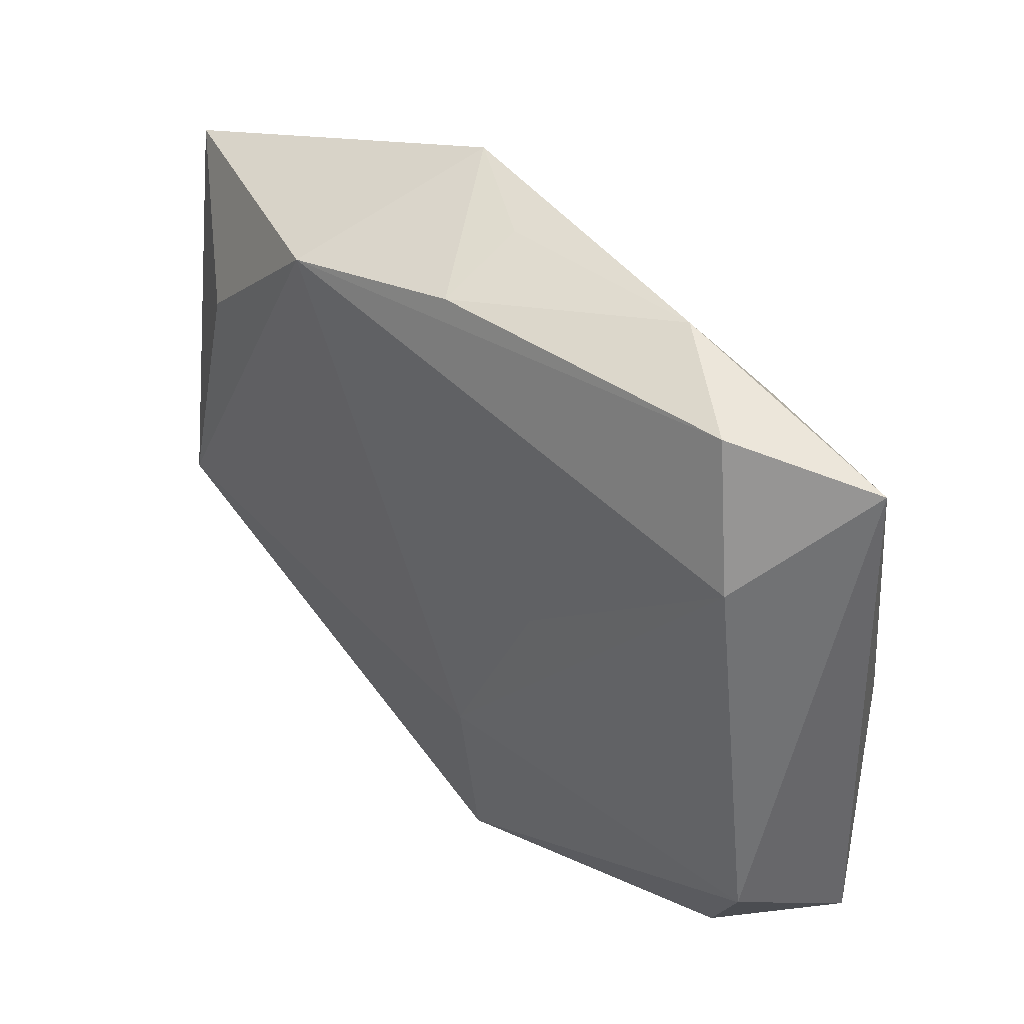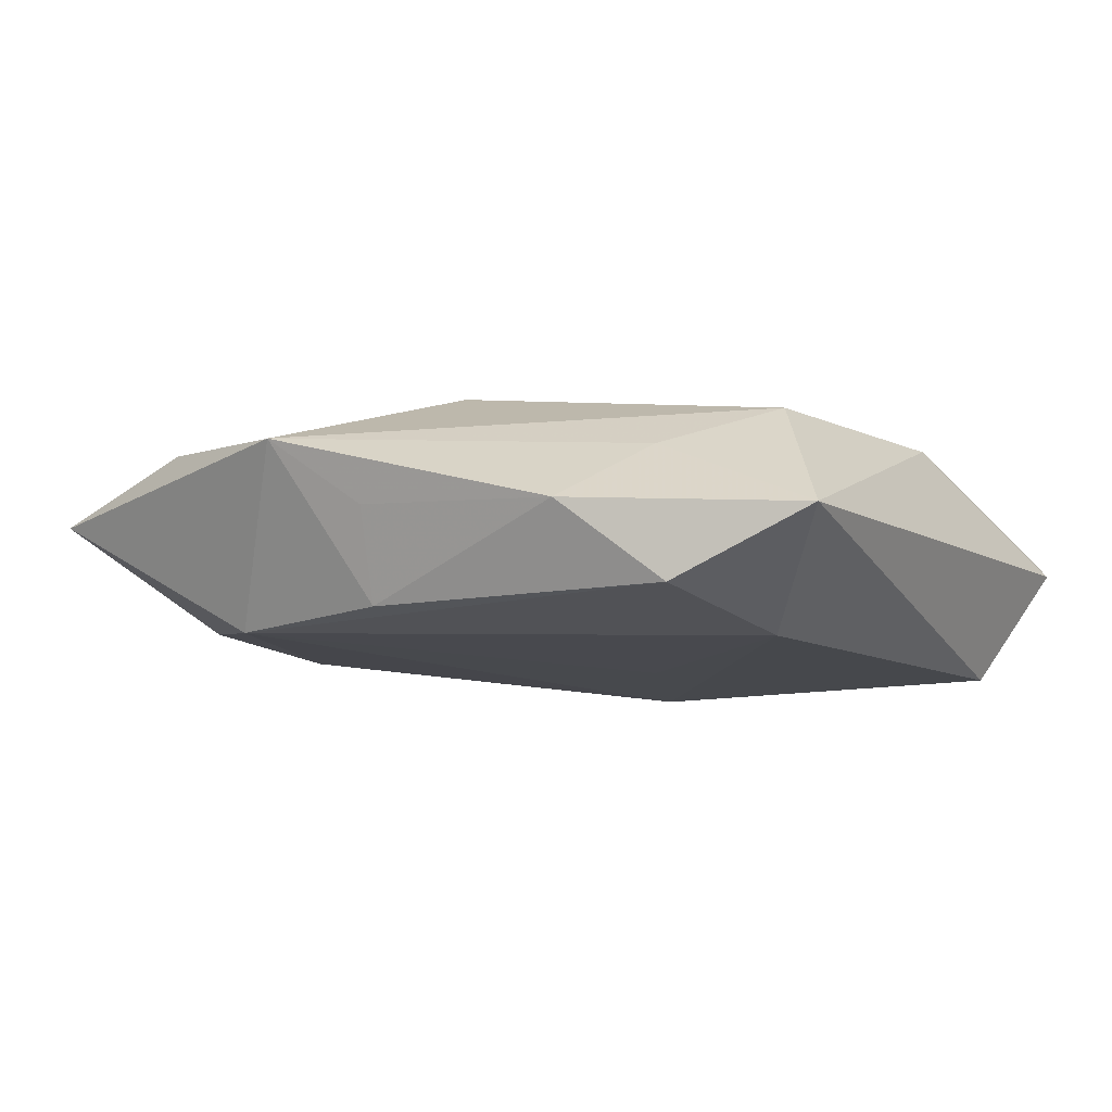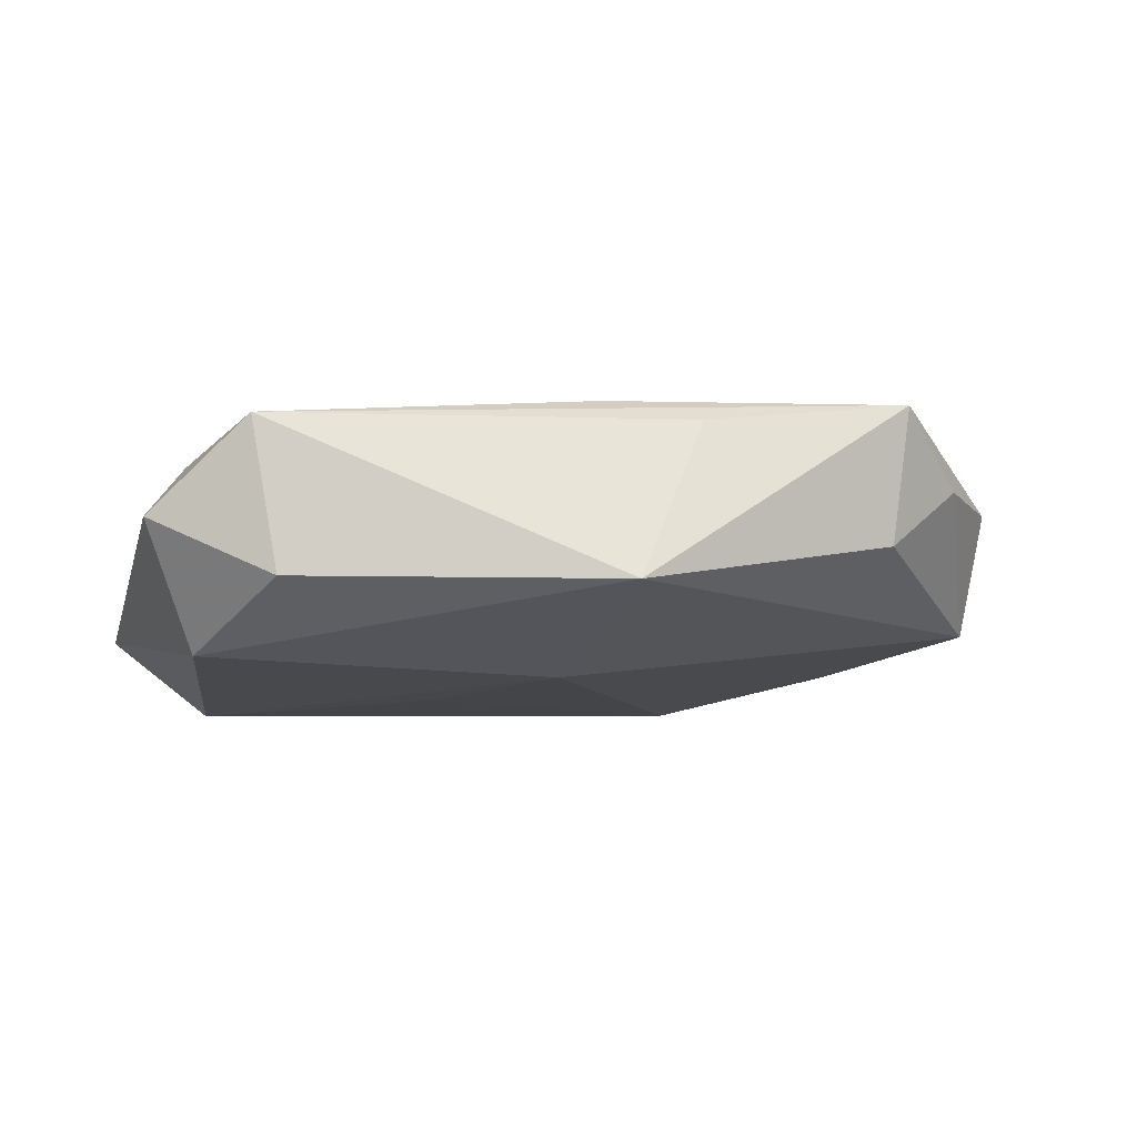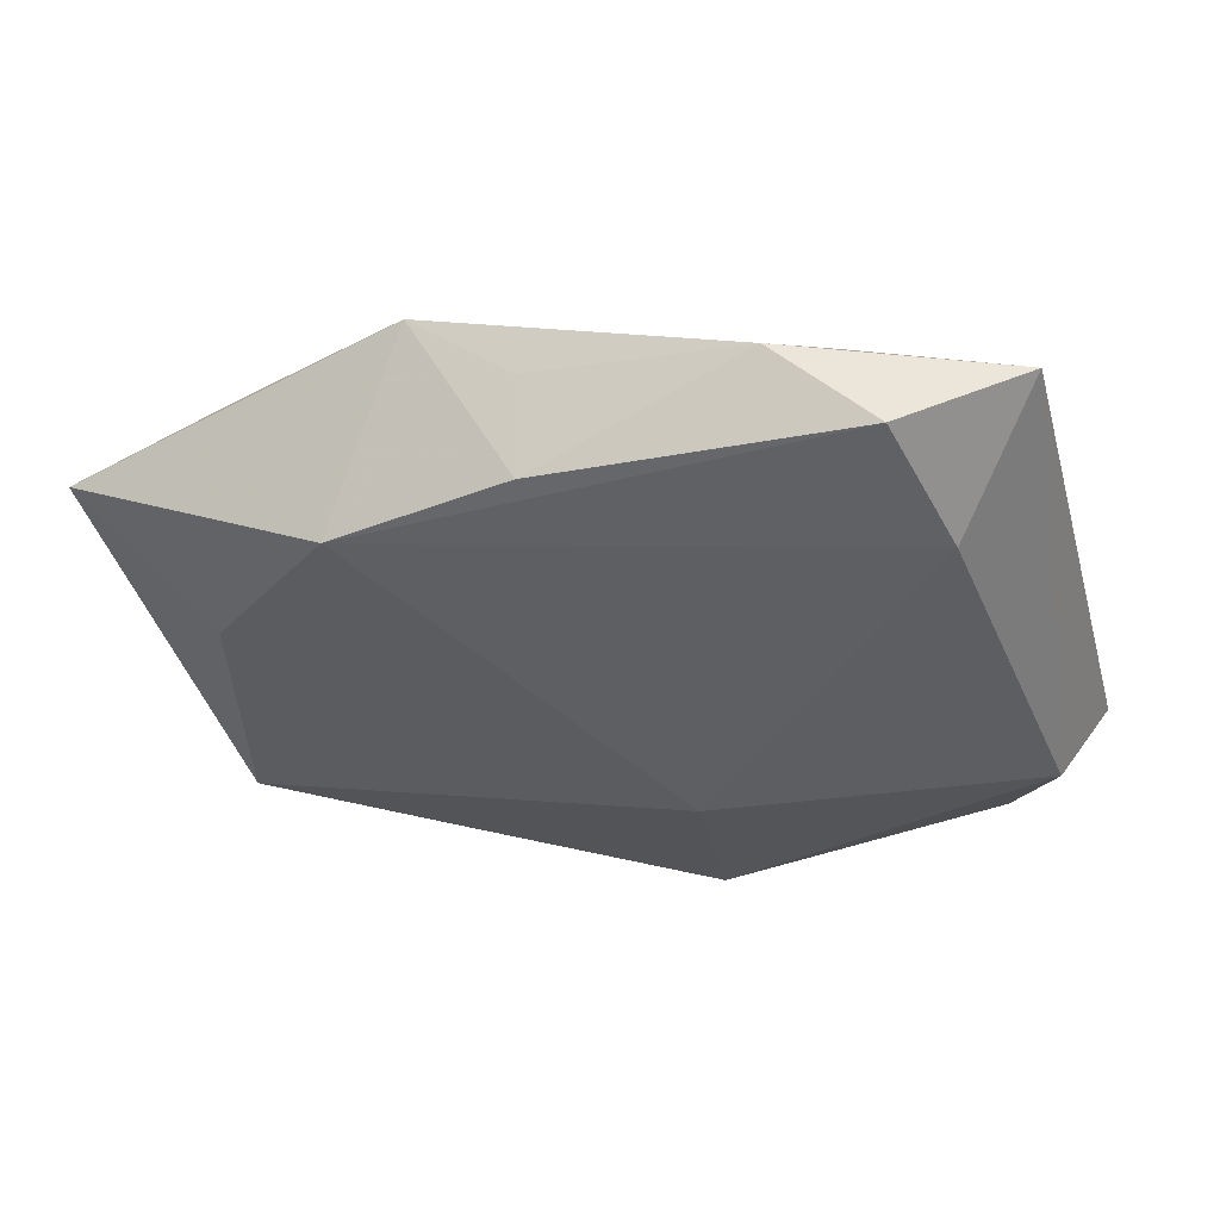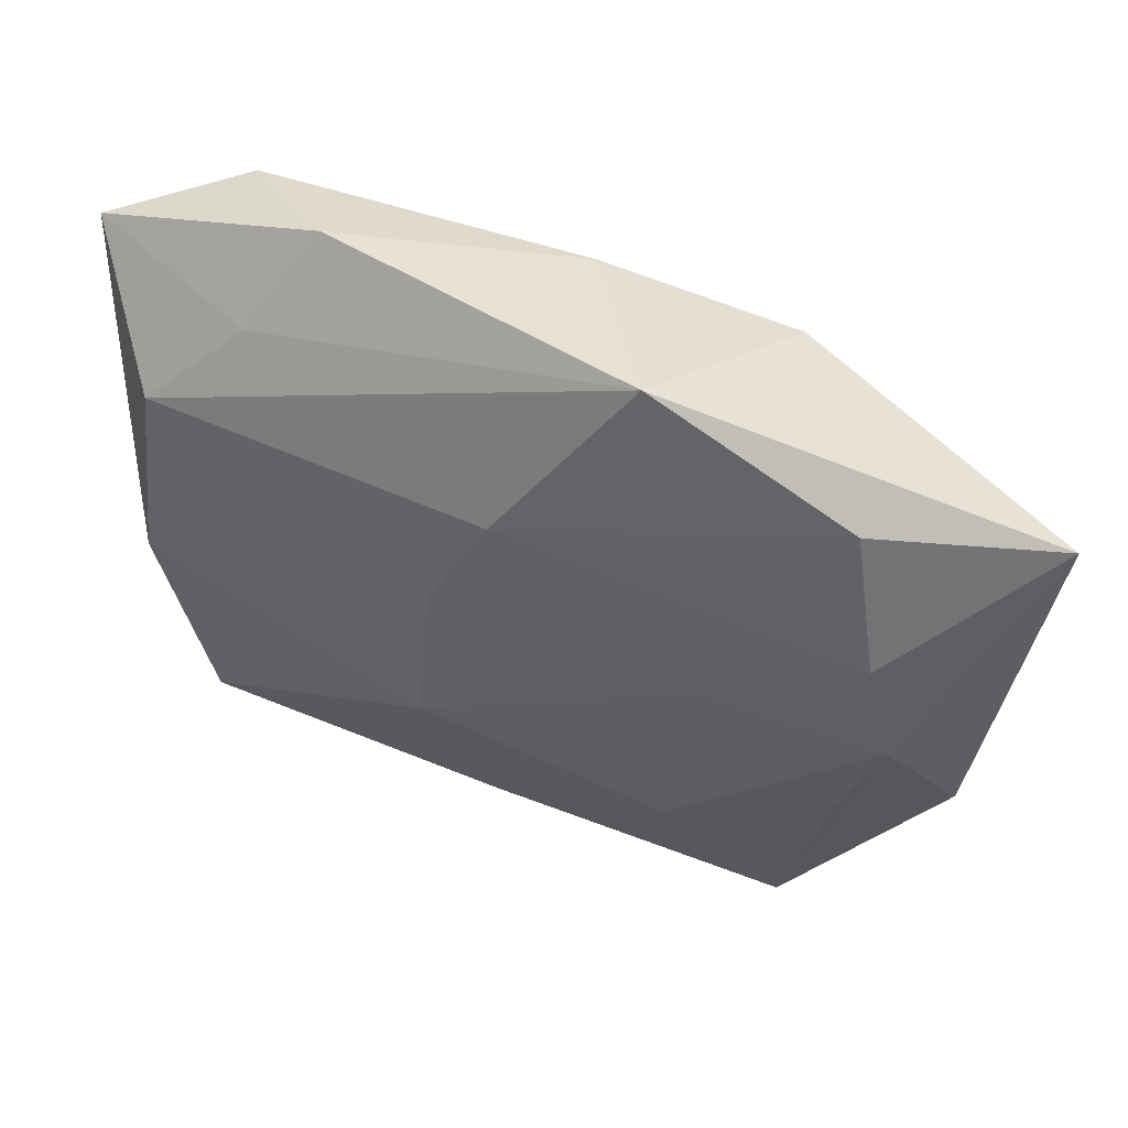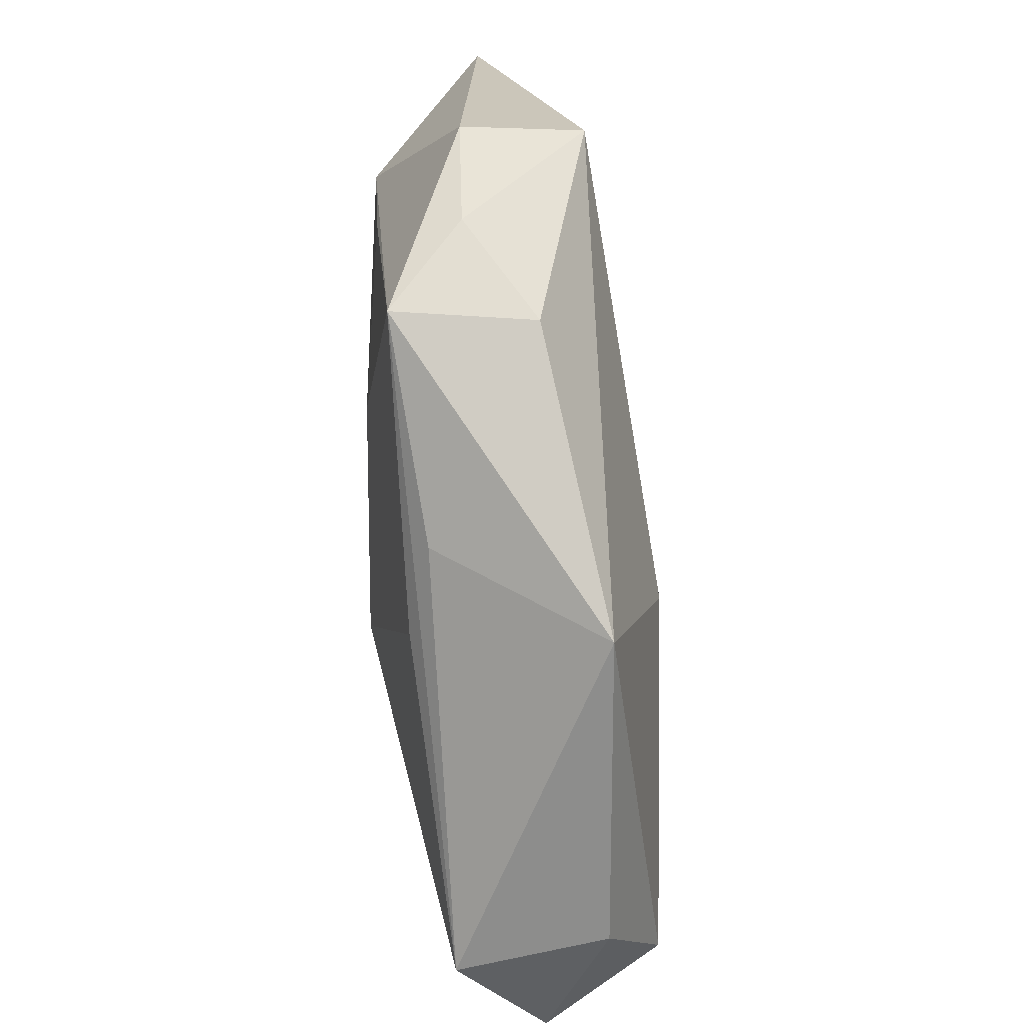
<metadata>
{"format":"obj","ext":"obj","renderer":"f3d","projection":"perspective","resolution":1024,"background":"white","views":[{"elev":39.0,"azim":-140.7,"up":"+Y"},{"elev":-11.5,"azim":-146.5,"up":"+Z"},{"elev":-12.4,"azim":-13.8,"up":"+Z"},{"elev":-38.4,"azim":-164.5,"up":"+Z"},{"elev":55.8,"azim":18.3,"up":"+Y"},{"elev":-75.8,"azim":90.4,"up":"+Y"}]}
</metadata>
<code>
v -0.02229 0.02276 0.002669
v -0.03658 -0.02177 -0.002222
v -0.03658 0.02377 -0.003926
v -0.001367 -0.02537 0.00842
v -5.317e-05 -0.03194 -0.007322
v 0.006321 -0.02779 0.006724
v -0.0298 0.01559 0.005993
v 0.0177 0.02458 -0.008787
v -0.02549 0.02682 -0.00923
v 0.00168 0.02723 -0.008457
v -0.00527 0.00738 0.01145
v 0.009435 0.03177 0.005638
v 0.02841 -0.005961 0.01145
v -0.02844 0.0151 -0.01191
v -0.0004008 0.01765 0.0107
v -0.02918 -0.02703 0.005096
v -0.002034 -0.01353 -0.01191
v 0.0145 -0.01401 0.01211
v -0.006071 -0.007556 0.01266
v 0.03621 -0.007853 -0.005792
v -0.0268 -0.02637 -0.007288
v 0.02891 0.01383 0.01148
v -0.03208 -0.01636 -0.01191
v 0.03693 -0.01207 0.004315
v 0.01623 0.005974 0.01227
v 0.02332 -0.02455 -0.001914
v 0.02613 0.02468 0.007892
v 0.001013 0.02999 -0.0006294
v 0.04078 0.02324 0.003357
v 0.03055 -0.02057 0.004034
v -0.009685 0.00197 -0.0117
v 0.03131 0.004477 0.01207
v 0.02437 -0.02635 0.009591
v 0.03087 0.01331 -0.006178
v -0.01746 0.03004 -0.002365
v -0.03241 -0.004656 0.006324
f 3 2 36
f 23 2 3
f 19 36 16
f 16 36 2
f 35 1 12
f 3 1 35
f 7 36 19
f 7 15 12
f 12 1 7
f 3 36 7
f 7 1 3
f 14 23 3
f 17 23 14
f 2 23 21
f 21 16 2
f 12 10 28
f 28 35 12
f 10 35 28
f 3 35 9
f 9 35 10
f 9 14 3
f 33 18 19
f 11 7 19
f 15 7 11
f 17 14 31
f 25 22 15
f 25 11 19
f 15 11 25
f 20 29 24
f 27 29 12
f 22 29 27
f 12 15 27
f 15 22 27
f 16 21 5
f 17 20 5
f 5 23 17
f 5 21 23
f 22 25 32
f 32 33 24
f 19 18 32
f 32 25 19
f 24 29 32
f 32 29 22
f 19 16 4
f 4 33 19
f 16 33 4
f 33 5 26
f 26 5 20
f 8 10 12
f 12 29 8
f 8 20 17
f 17 31 8
f 8 31 14
f 8 9 10
f 14 9 8
f 6 33 16
f 16 5 6
f 6 5 33
f 18 33 13
f 13 32 18
f 33 32 13
f 24 33 30
f 33 26 30
f 30 20 24
f 30 26 20
f 29 20 34
f 34 8 29
f 20 8 34

</code>
